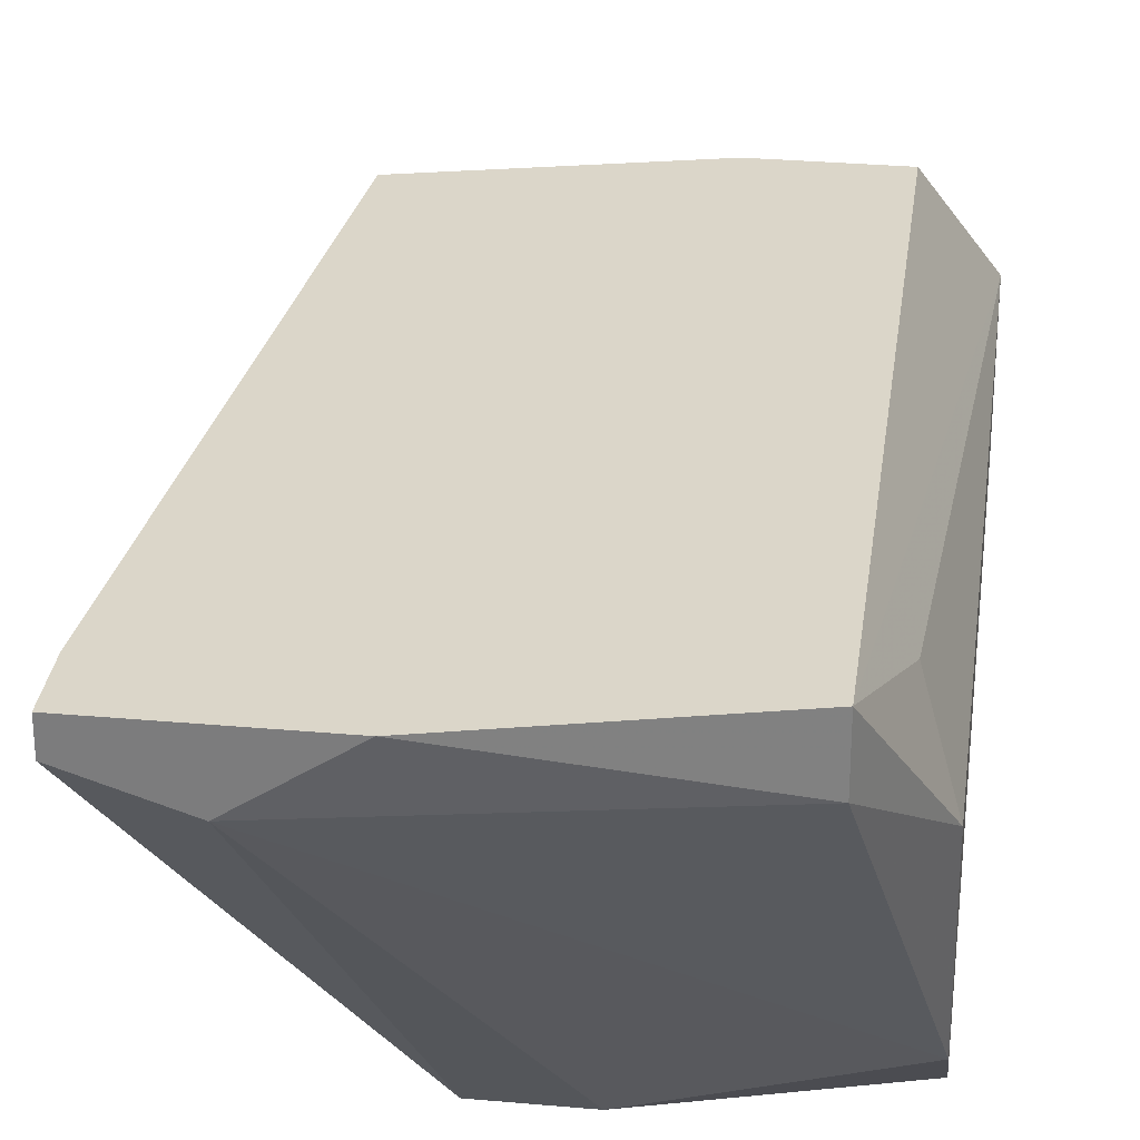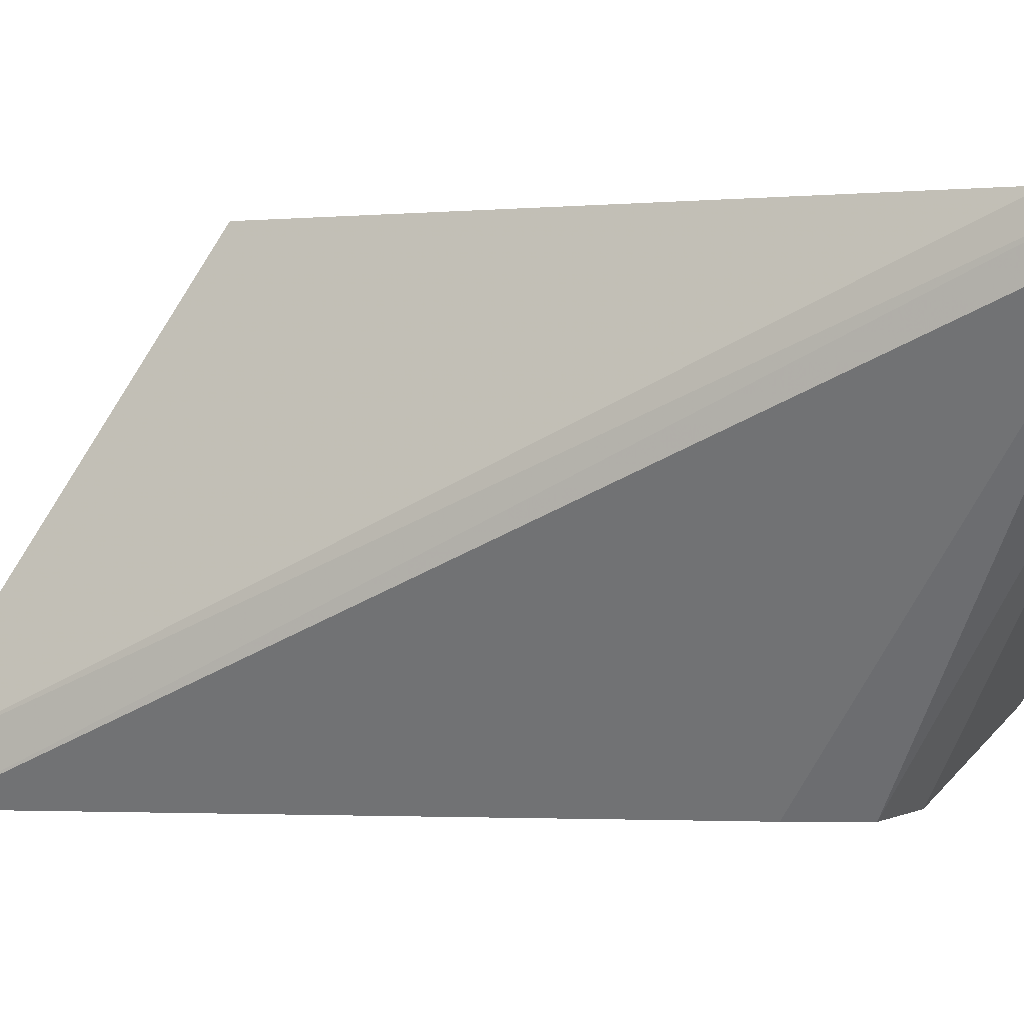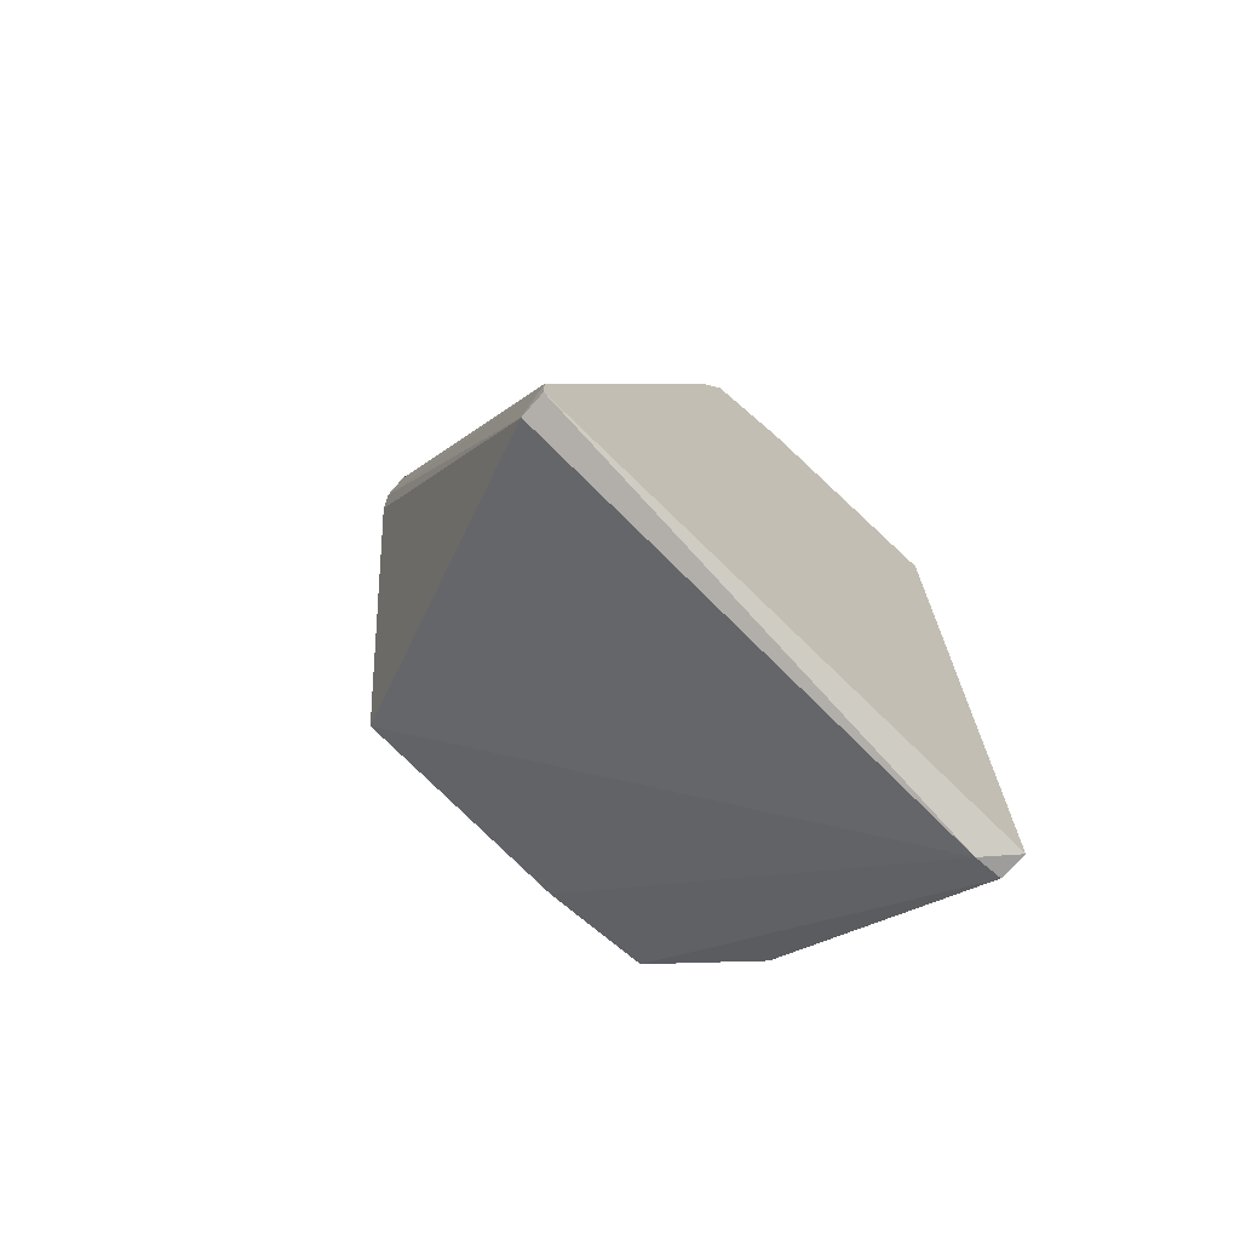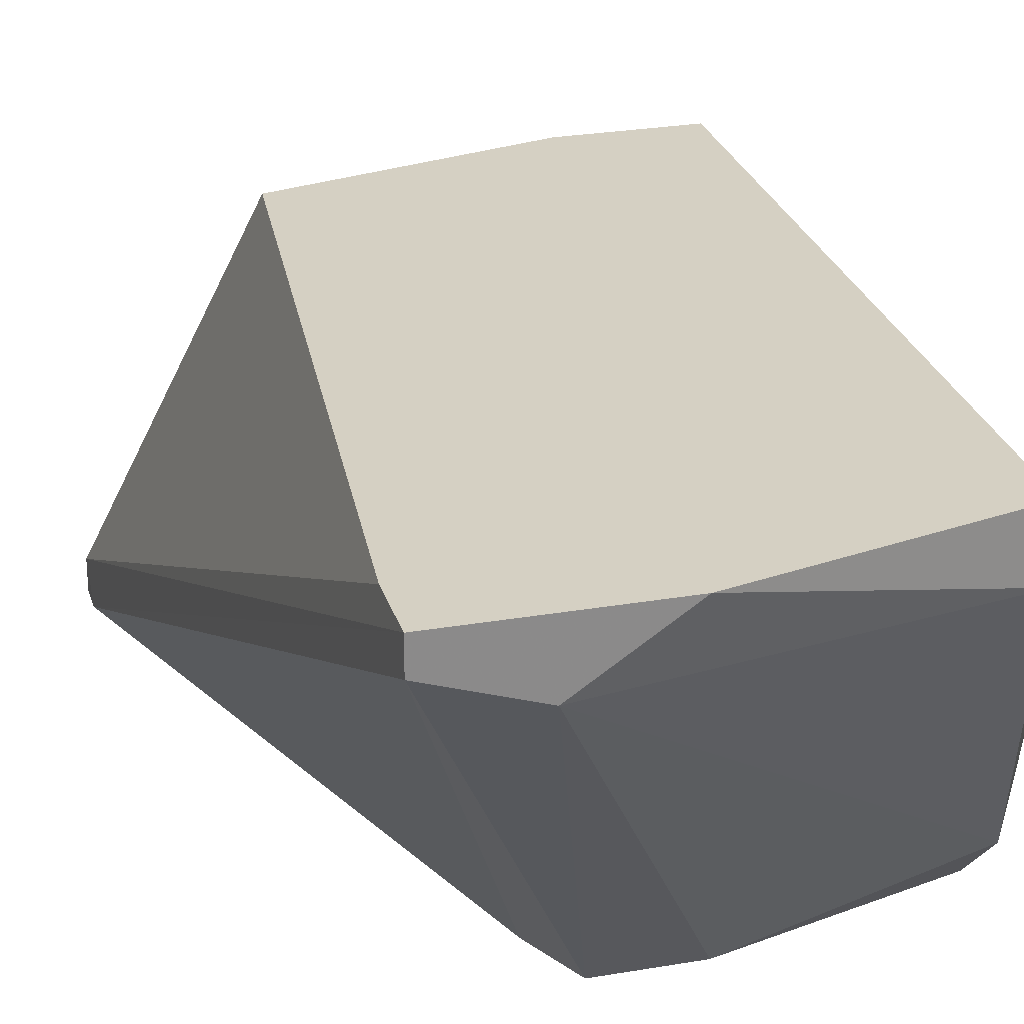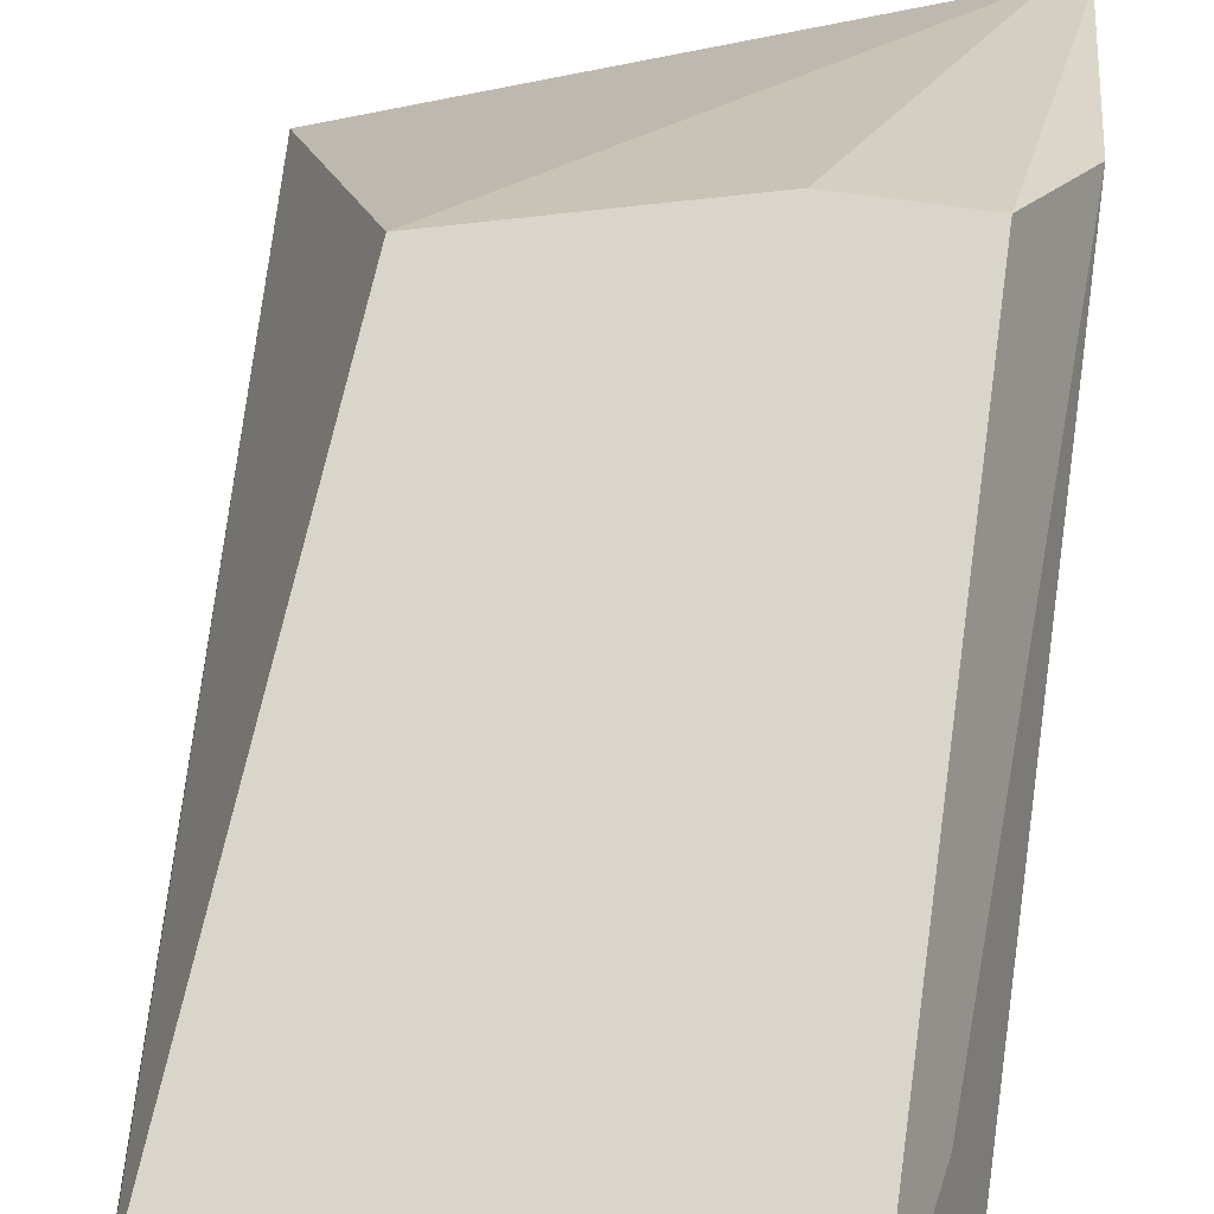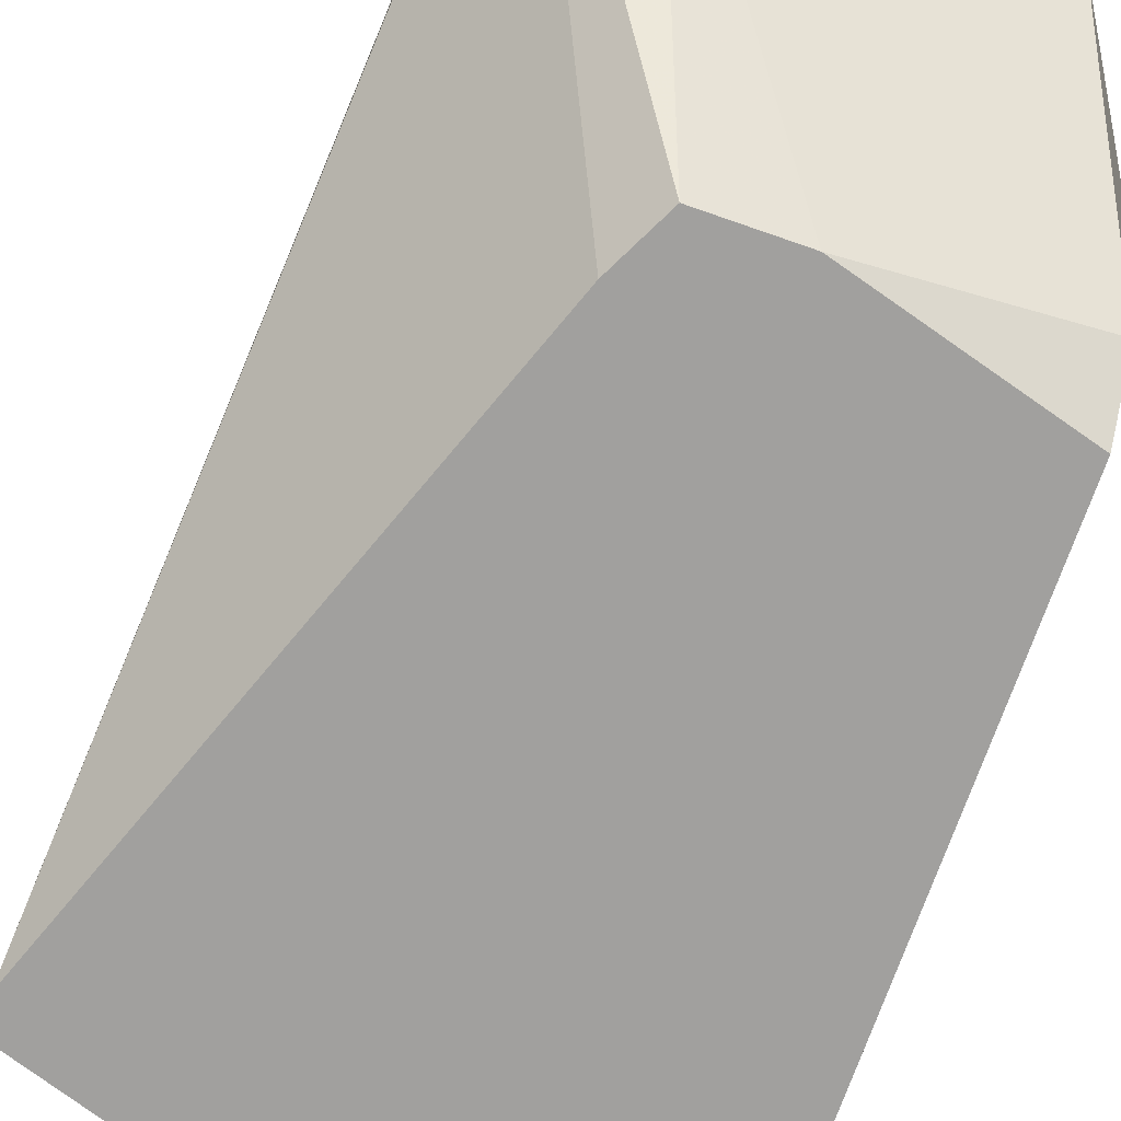
<metadata>
{"format":"obj","ext":"obj","renderer":"f3d","projection":"perspective","resolution":1024,"background":"white","views":[{"elev":30.1,"azim":7.4,"up":"+Y"},{"elev":1.3,"azim":-62.4,"up":"+Y"},{"elev":-70.6,"azim":-41.0,"up":"+Z"},{"elev":26.3,"azim":-15.3,"up":"+Y"},{"elev":74.6,"azim":7.7,"up":"+Y"},{"elev":-71.8,"azim":-19.3,"up":"+Y"}]}
</metadata>
<code>
v -0.009331 0.02627 0.003733
v -0.009331 0.02519 0.003733
v -0.009331 0.02519 0.004804
v 0.00244 0.02519 0.02727
v -0.00184 0.02519 0.02513
v 0.009931 0.02734 0.02727
v 0.009931 0.03589 0.005875
v 0.009931 0.03482 0.02941
v 0.009931 0.02627 -0.002684
v 0.009931 0.02519 0.02513
v 0.009931 0.02519 -0.002684
v -0.00398 0.03803 0.03583
v 0.007789 0.03803 0.03369
v 0.007789 0.04018 0.009084
v 0.007789 0.04018 0.03369
v -0.000769 0.04018 0.03583
v -0.000769 0.02519 0.02727
v 0.003509 0.04018 0.009084
v -0.005049 0.04018 0.01123
v -0.007189 0.04018 0.03583
v -0.007189 0.04018 0.03369
v -0.007189 0.0391 0.03583
v 0.00886 0.03803 0.02834
v 0.00886 0.02627 -0.002684
f 12 13 16
f 19 20 14
f 9 8 10
f 17 2 10
f 8 23 15
f 14 20 15
f 9 10 11
f 10 2 11
f 23 8 7
f 8 9 7
f 9 14 7
f 15 23 7
f 14 15 7
f 10 8 6
f 17 12 22
f 12 20 22
f 8 15 13
f 12 6 13
f 6 8 13
f 14 9 24
f 11 2 24
f 9 11 24
f 2 1 24
f 1 19 24
f 2 17 3
f 1 2 3
f 20 1 3
f 22 20 3
f 19 14 18
f 24 19 18
f 14 24 18
f 17 22 5
f 3 17 5
f 22 3 5
f 17 10 4
f 12 17 4
f 6 12 4
f 10 6 4
f 20 19 21
f 19 1 21
f 1 20 21
f 15 20 16
f 20 12 16
f 13 15 16

</code>
